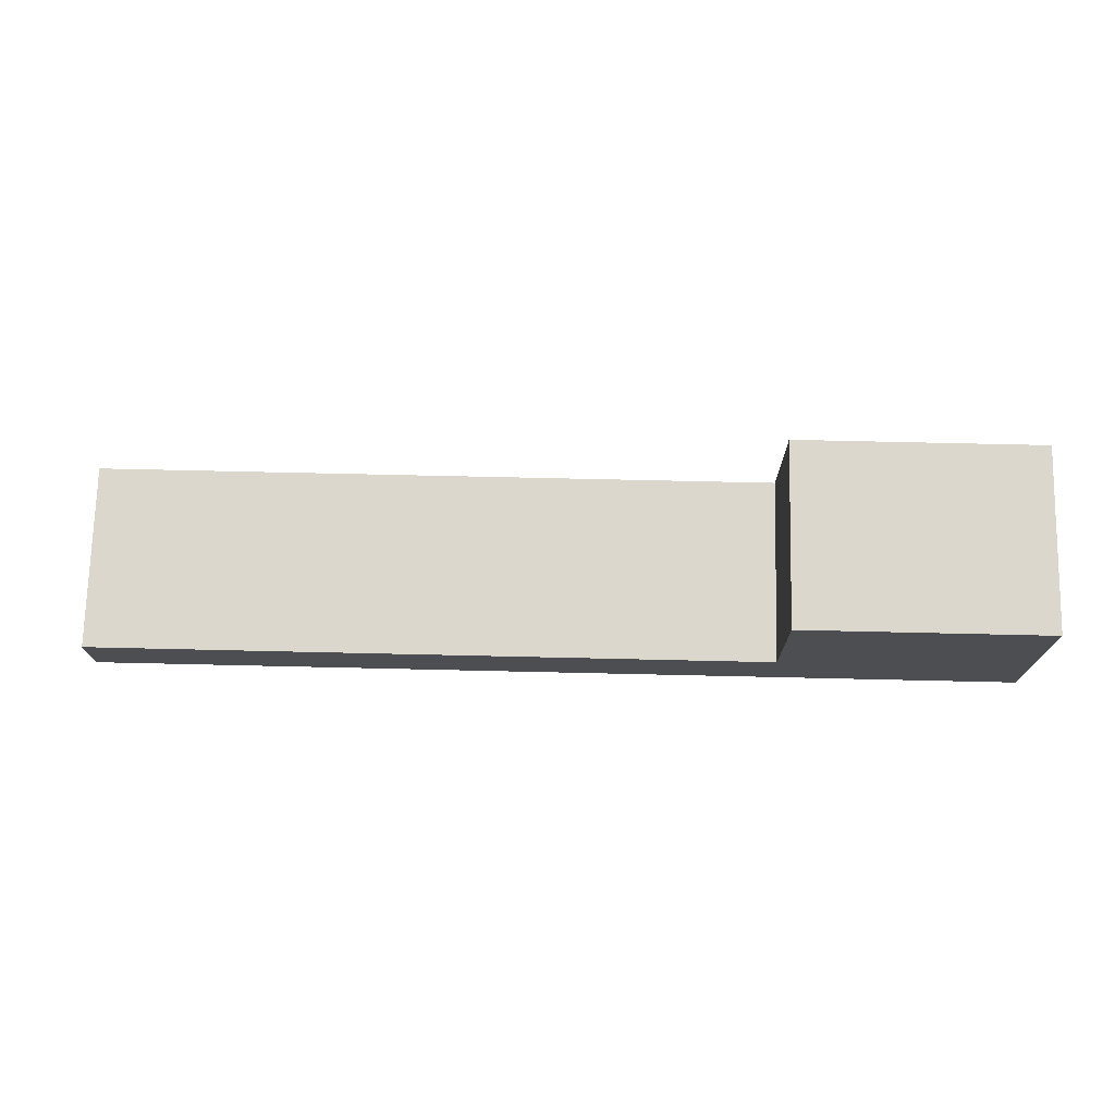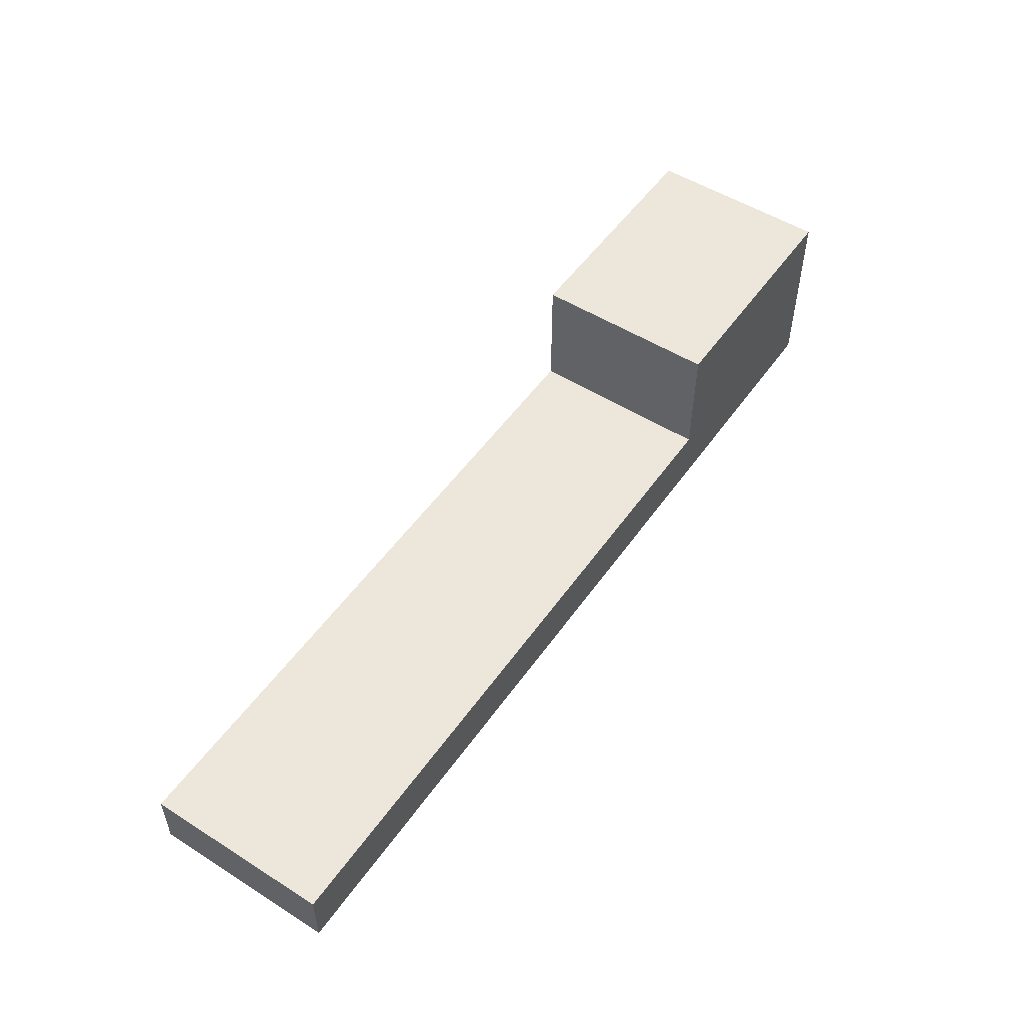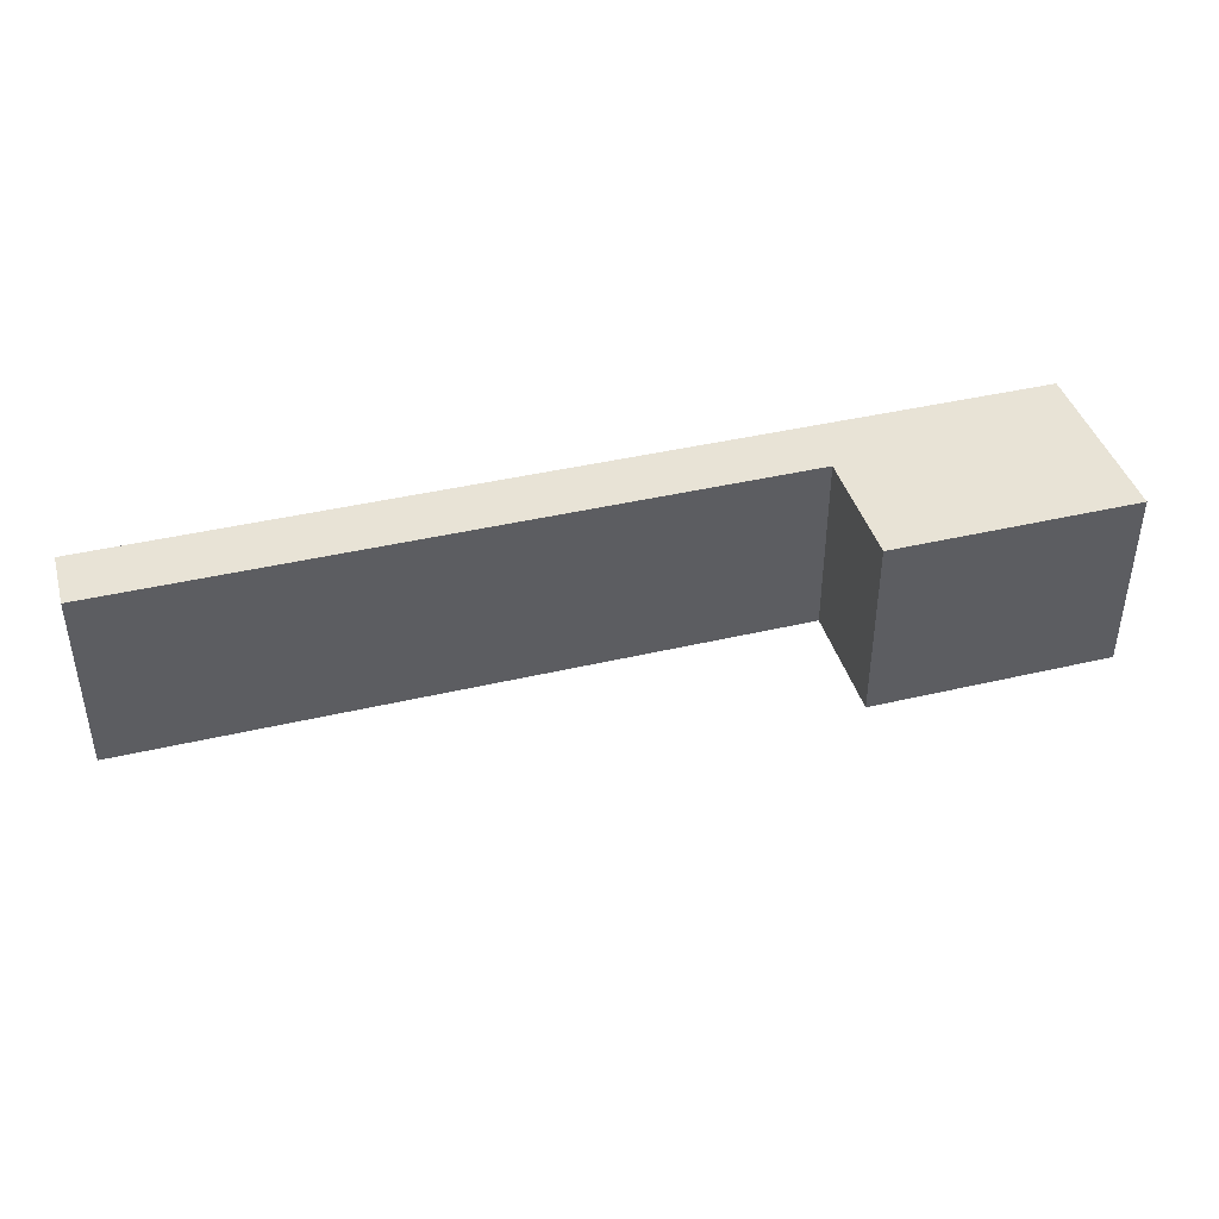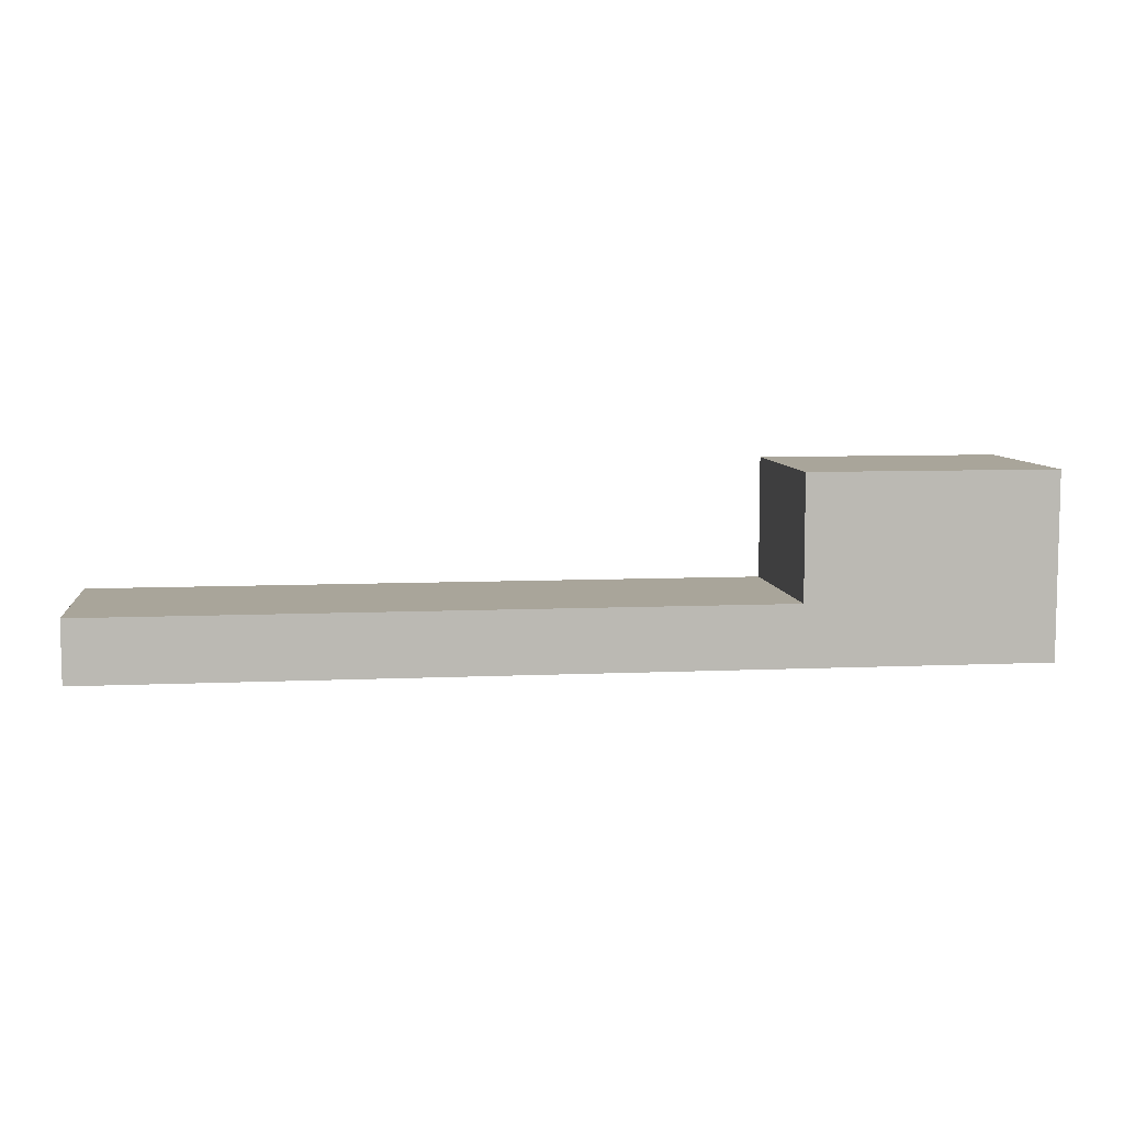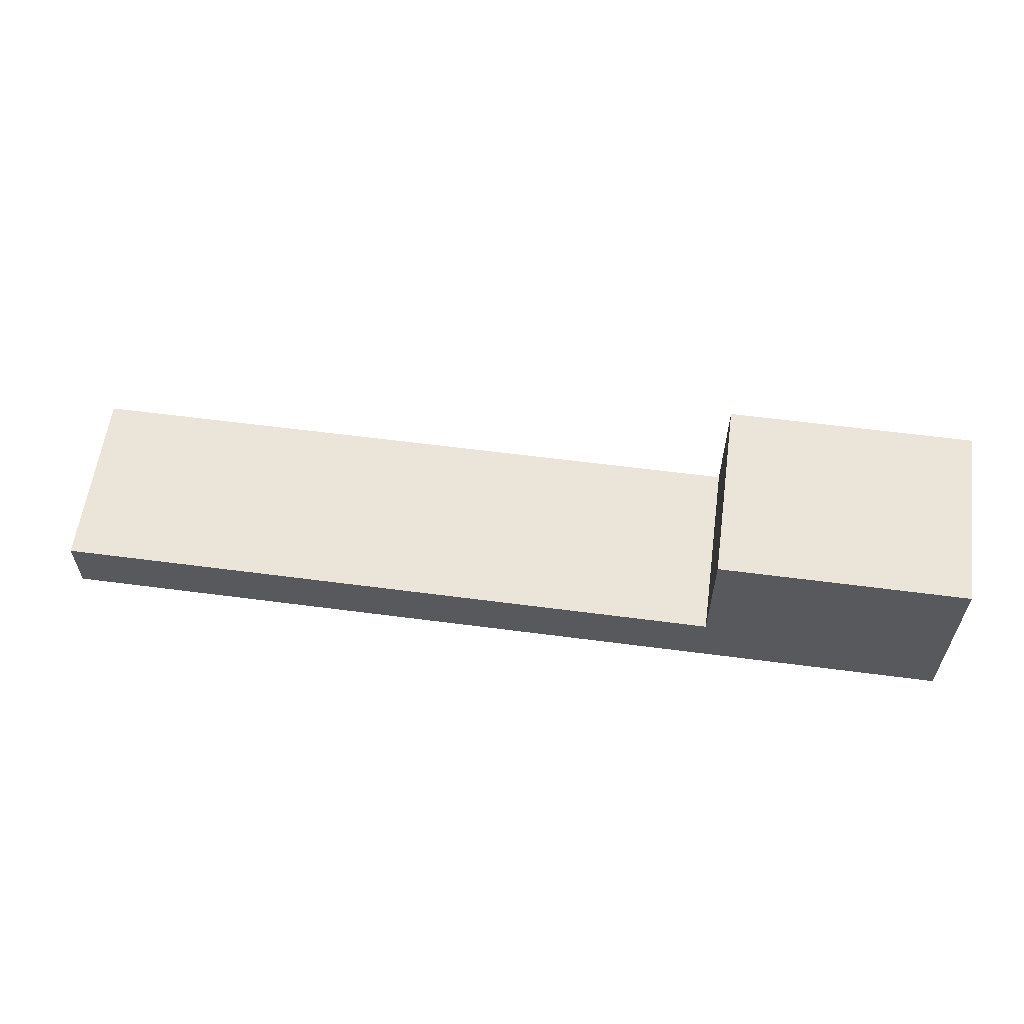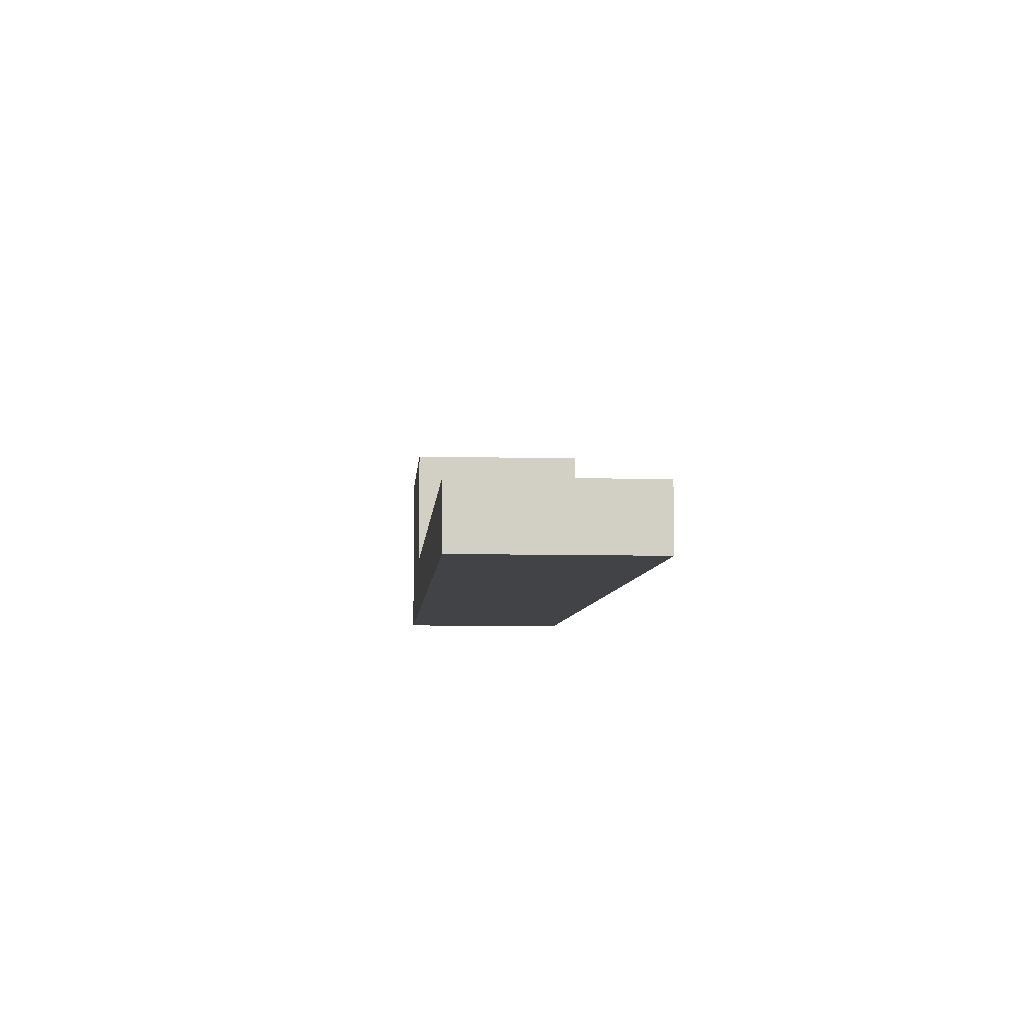
<metadata>
{"format":"obj","ext":"obj","renderer":"f3d","projection":"perspective","resolution":1024,"background":"white","views":[{"elev":73.0,"azim":1.3,"up":"+Z"},{"elev":52.1,"azim":-55.8,"up":"+Z"},{"elev":41.5,"azim":-15.9,"up":"+Y"},{"elev":7.5,"azim":-7.3,"up":"+Z"},{"elev":59.1,"azim":7.7,"up":"+Z"},{"elev":-7.2,"azim":-94.6,"up":"+Z"}]}
</metadata>
<code>
g cepillo
v 0 0 3
v 0 3 3
v 0 0 4
v 0 3 4
v 11 0 4
v 11 3 4
v 11 0 6
v 11 3 6
v 15 0 3
v 15 3 3
v 15 0 4
v 15 3 4
v 15 0 6
v 15 3 6
v 0 0 3
v 0 0 4
v 11 0 4
v 11 0 6
v 15 0 3
v 15 0 4
v 15 0 6
v 0 3 3
v 0 3 4
v 11 3 4
v 11 3 6
v 15 3 3
v 15 3 4
v 15 3 6
v 0 0 3
v 15 0 3
v 0 3 3
v 15 3 3
v 0 0 4
v 11 0 4
v 0 3 4
v 11 3 4
v 11 0 6
v 15 0 6
v 11 3 6
v 15 3 6
f 3 2 1
f 4 2 3
f 7 6 5
f 8 6 7
f 9 10 11
f 11 10 12
f 11 12 13
f 13 12 14
f 17 16 15
f 19 17 15
f 20 18 17
f 20 17 19
f 21 18 20
f 22 23 24
f 22 24 26
f 24 25 27
f 26 24 27
f 27 25 28
f 31 30 29
f 32 30 31
f 33 34 35
f 35 34 36
f 37 38 39
f 39 38 40

</code>
